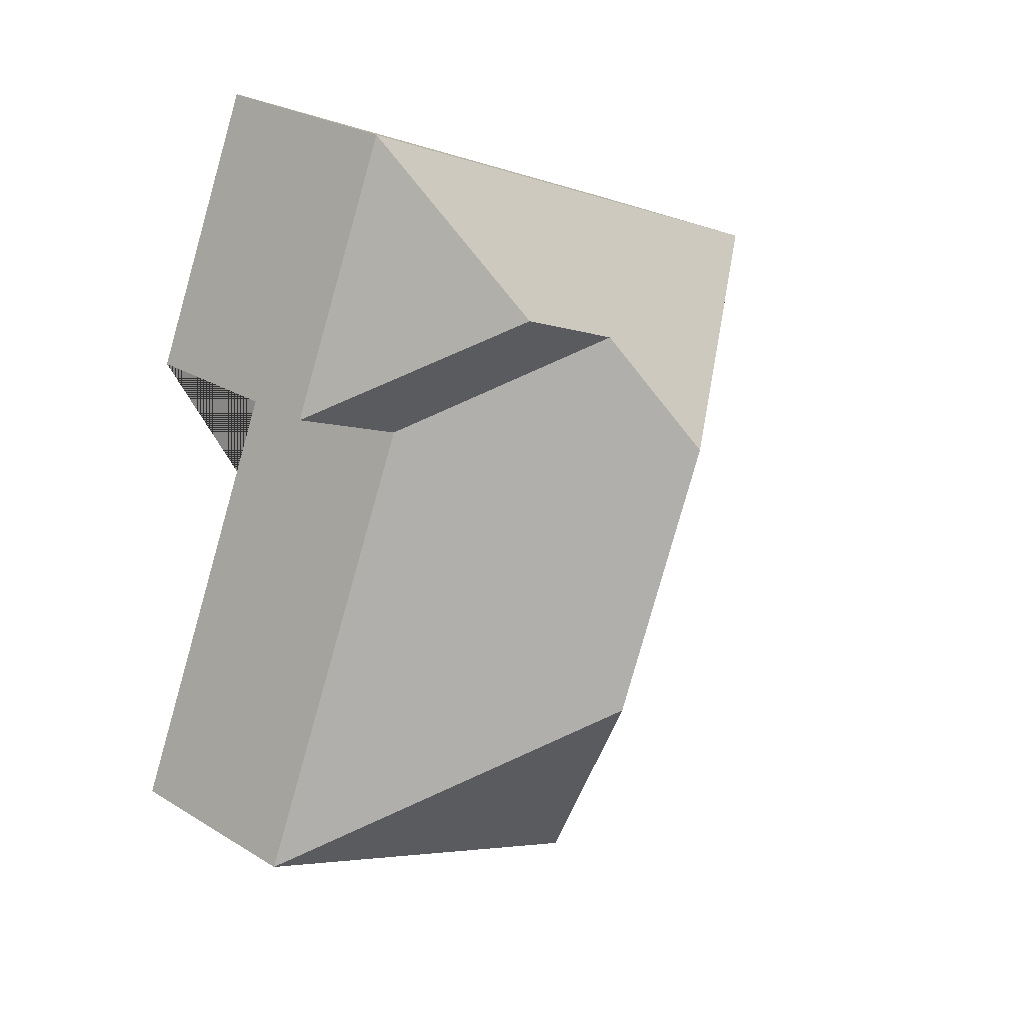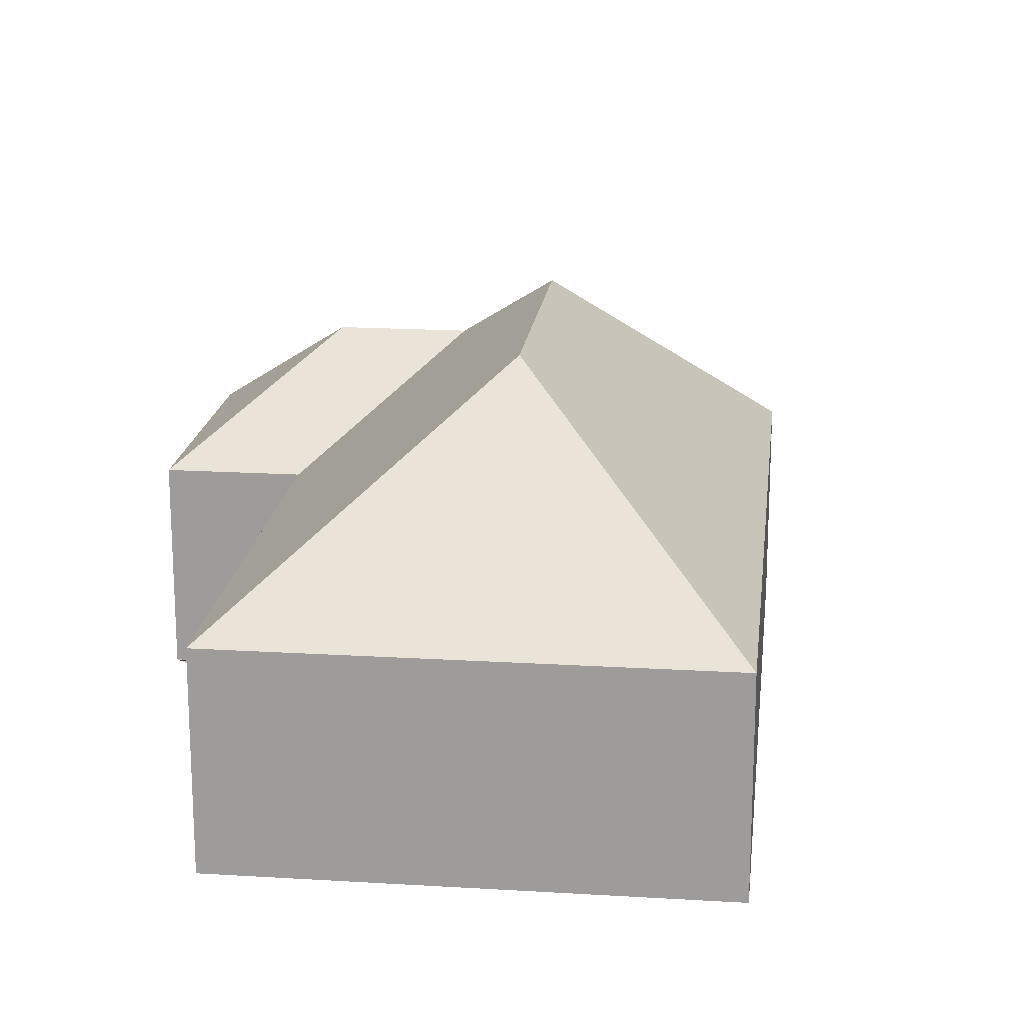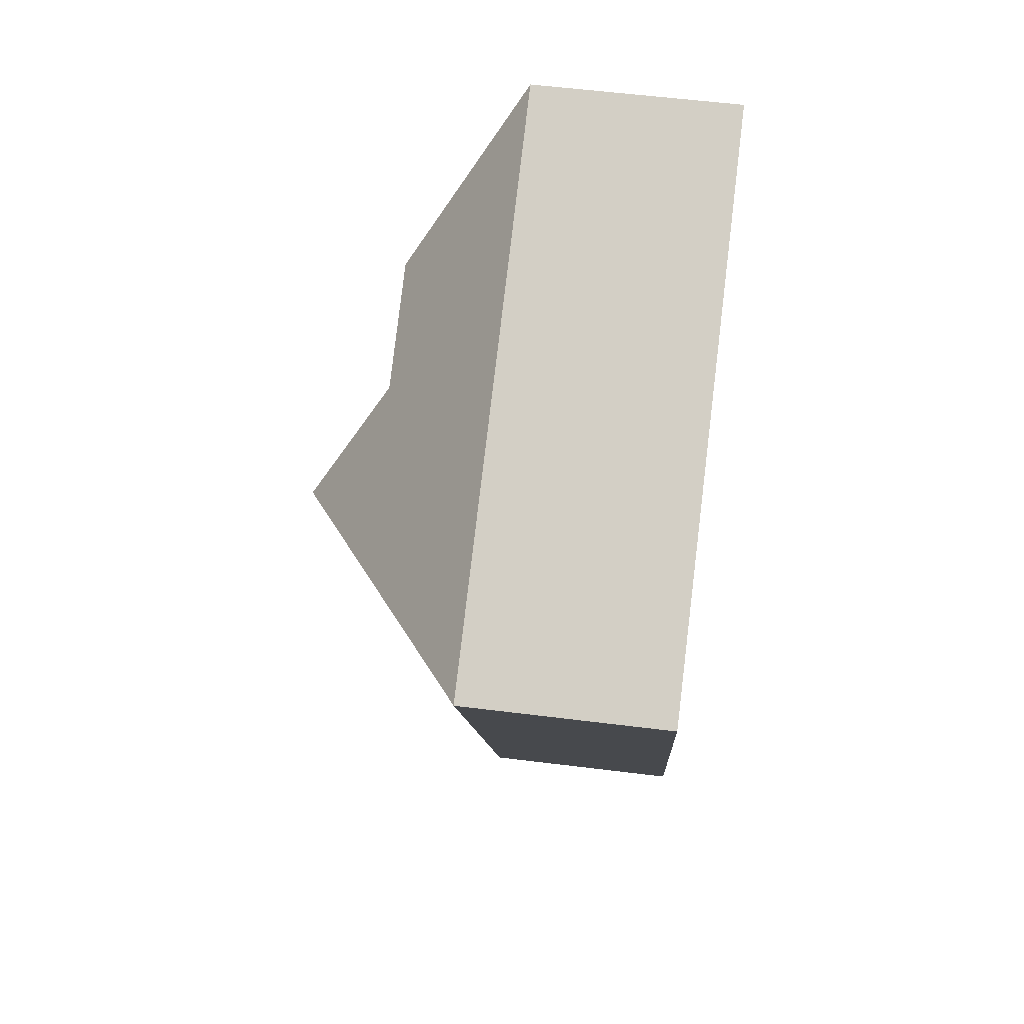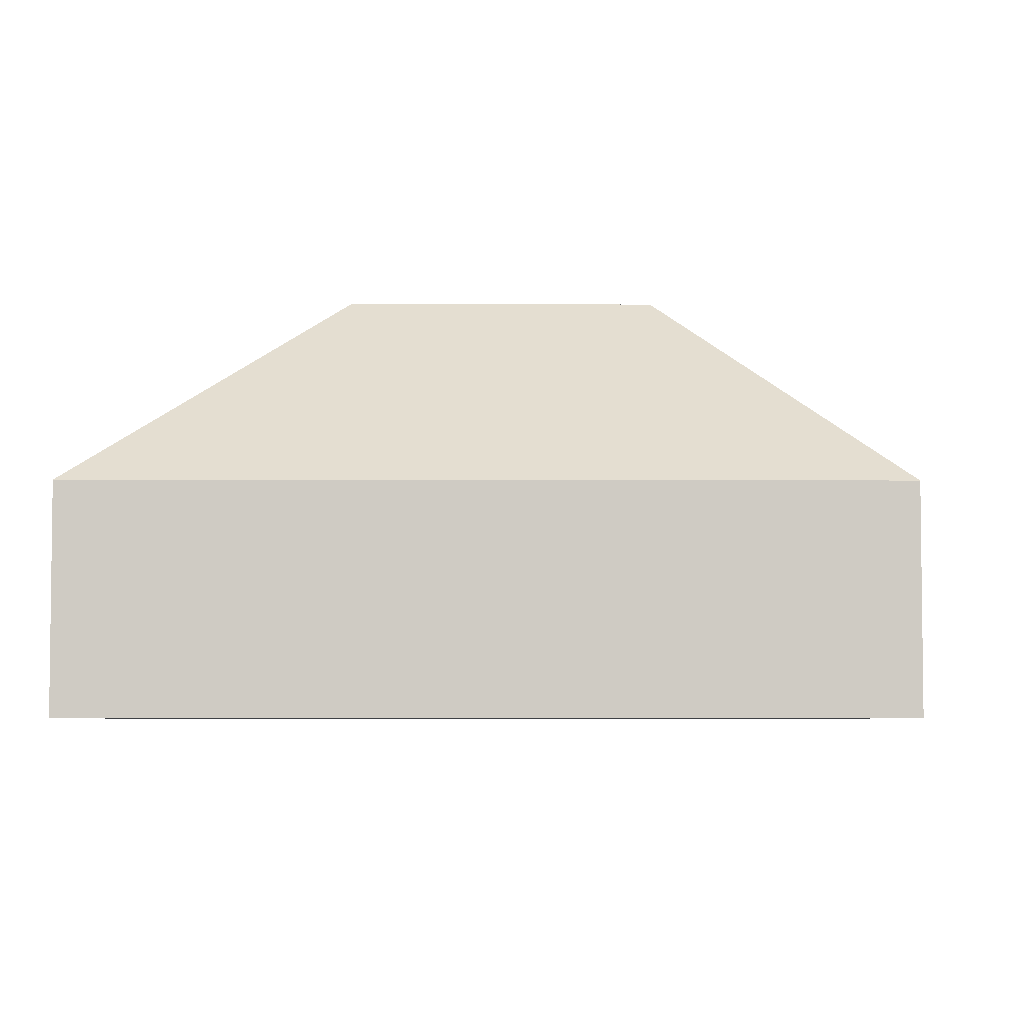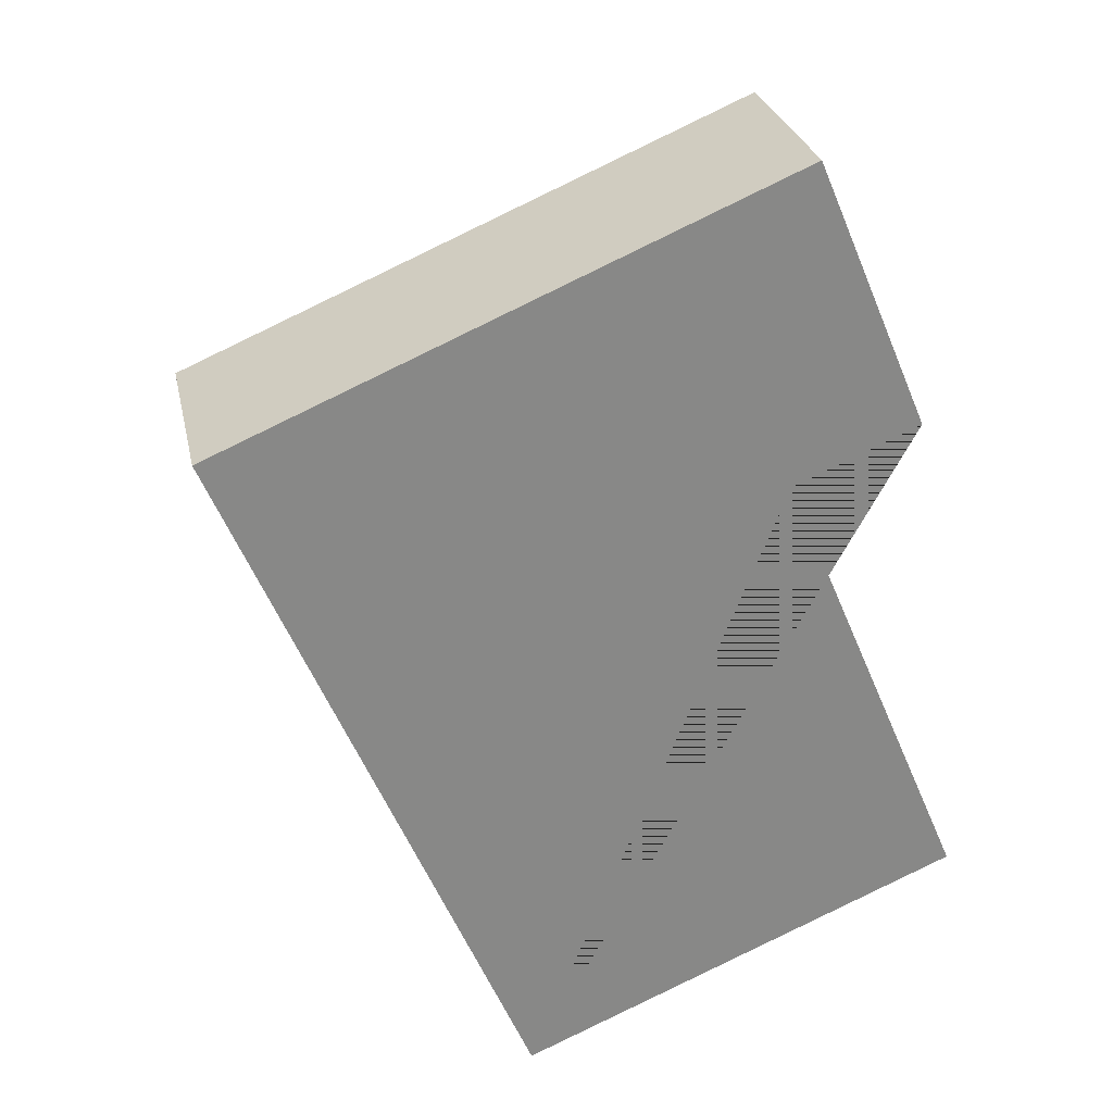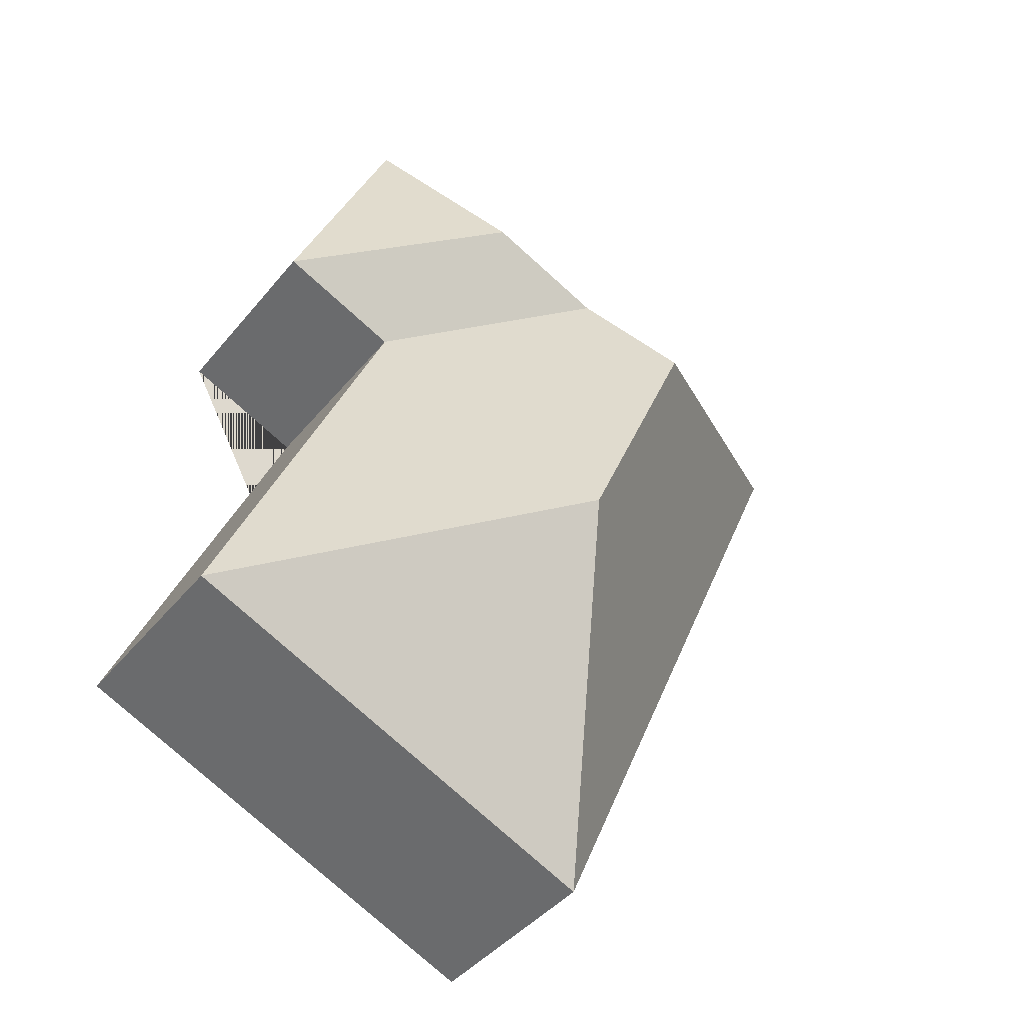
<metadata>
{"format":"obj","ext":"obj","renderer":"f3d","projection":"perspective","resolution":1024,"background":"white","views":[{"elev":26.0,"azim":134.1,"up":"+Z"},{"elev":18.6,"azim":163.6,"up":"+Y"},{"elev":57.2,"azim":-82.6,"up":"+Z"},{"elev":-4.9,"azim":-113.6,"up":"+Y"},{"elev":27.6,"azim":-12.0,"up":"+Z"},{"elev":-42.6,"azim":144.1,"up":"+Z"}]}
</metadata>
<code>
o CG10_500_042074_0021
v 120.2 75 -356.9
v 277.4 75 -290.1
v 158.9 145 -243
v 210 75 -131.4
v 254.7 75 -112.4
v 117.9 145 -146.4
v 181.9 116.9 -84.22
v 138.8 116.9 -102.6
v 12.73 75 -103.8
v 214.6 75 -18.05
v 120.2 0 -356.9
v 277.4 0 -290.1
v 210 0 -131.4
v 254.7 0 -112.4
v 214.6 0 -18.05
v 12.73 0 -103.8
f 1 3 2
f 2 3 6 8 4
f 8 7 5 4
f 5 10 7
f 9 6 8 7 10
f 1 3 6 9
f 11 12 13 14 15 16
f 1 11 12 2
f 2 12 13 4
f 4 13 14 5
f 5 14 15 10
f 10 15 16 9
f 9 16 11 1

</code>
